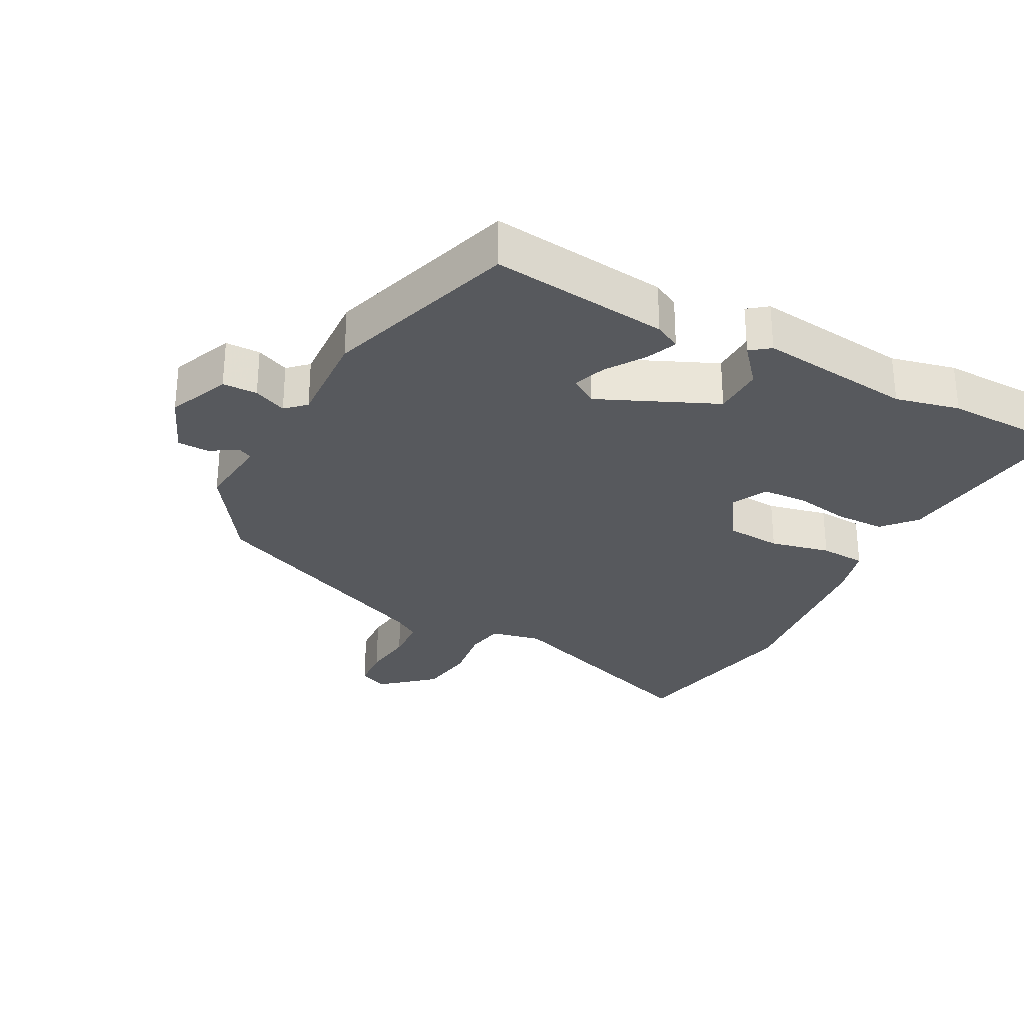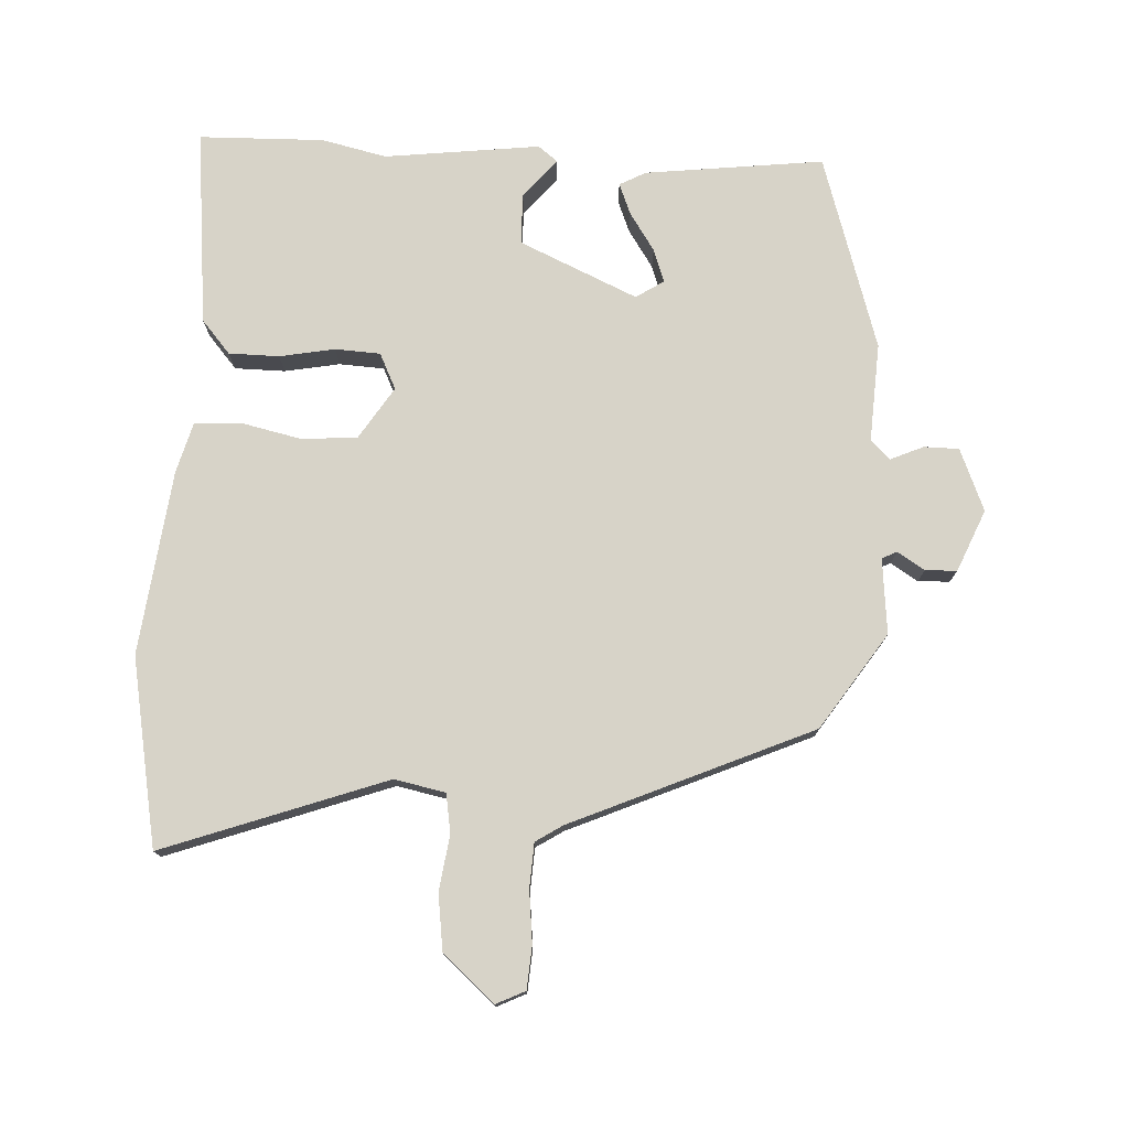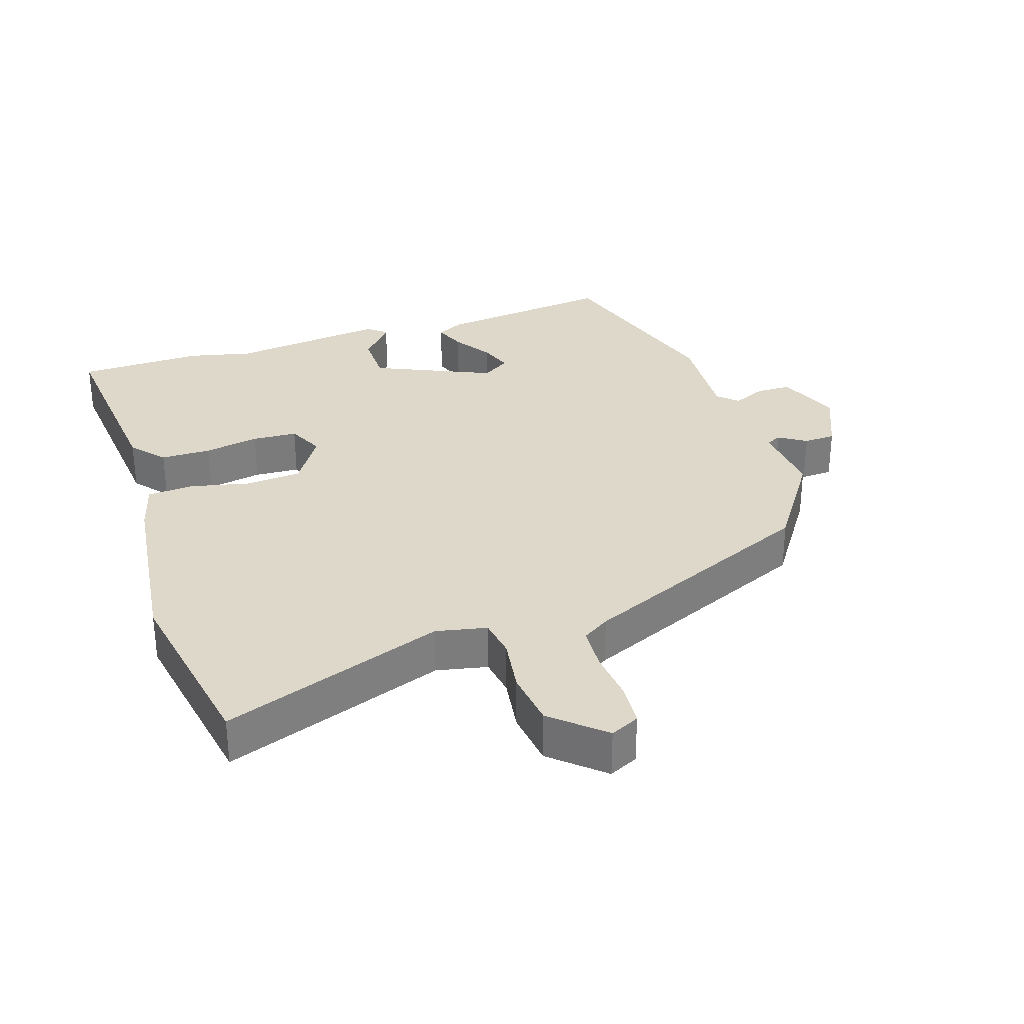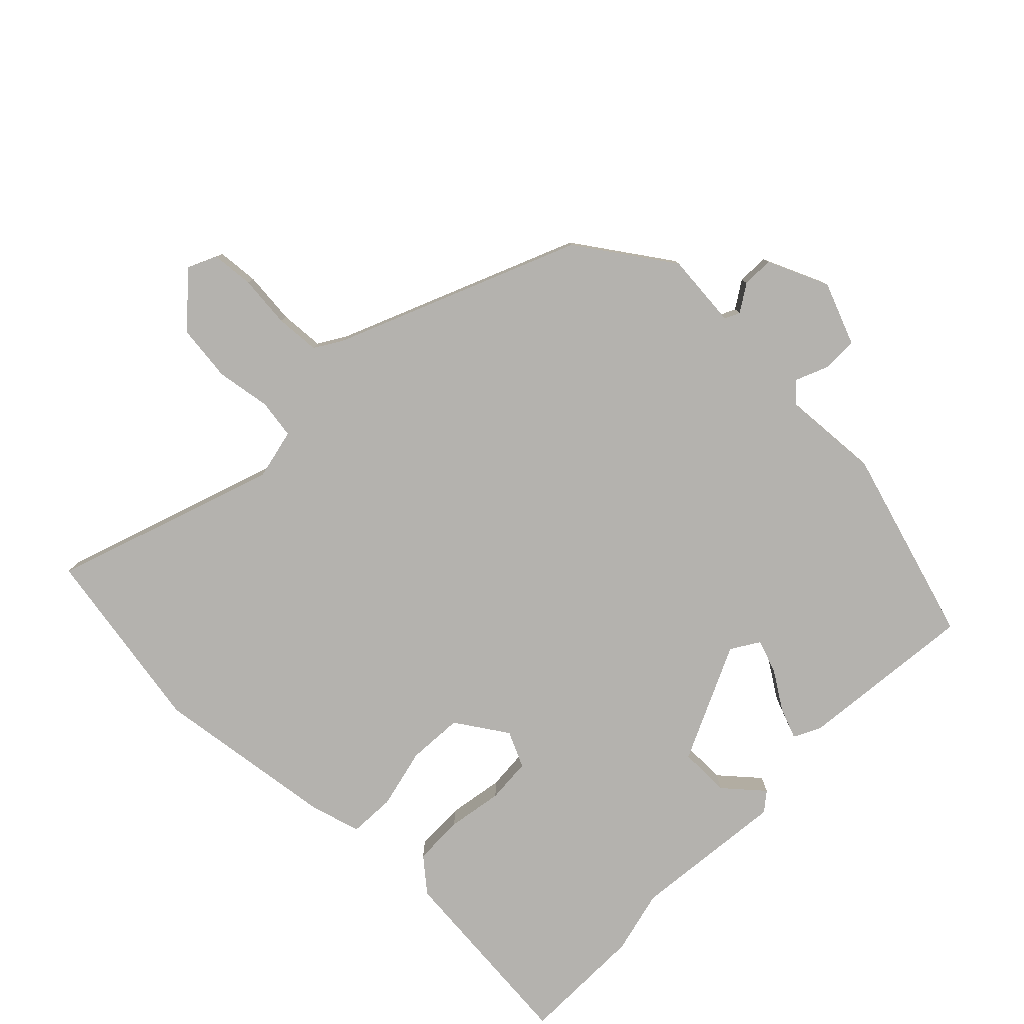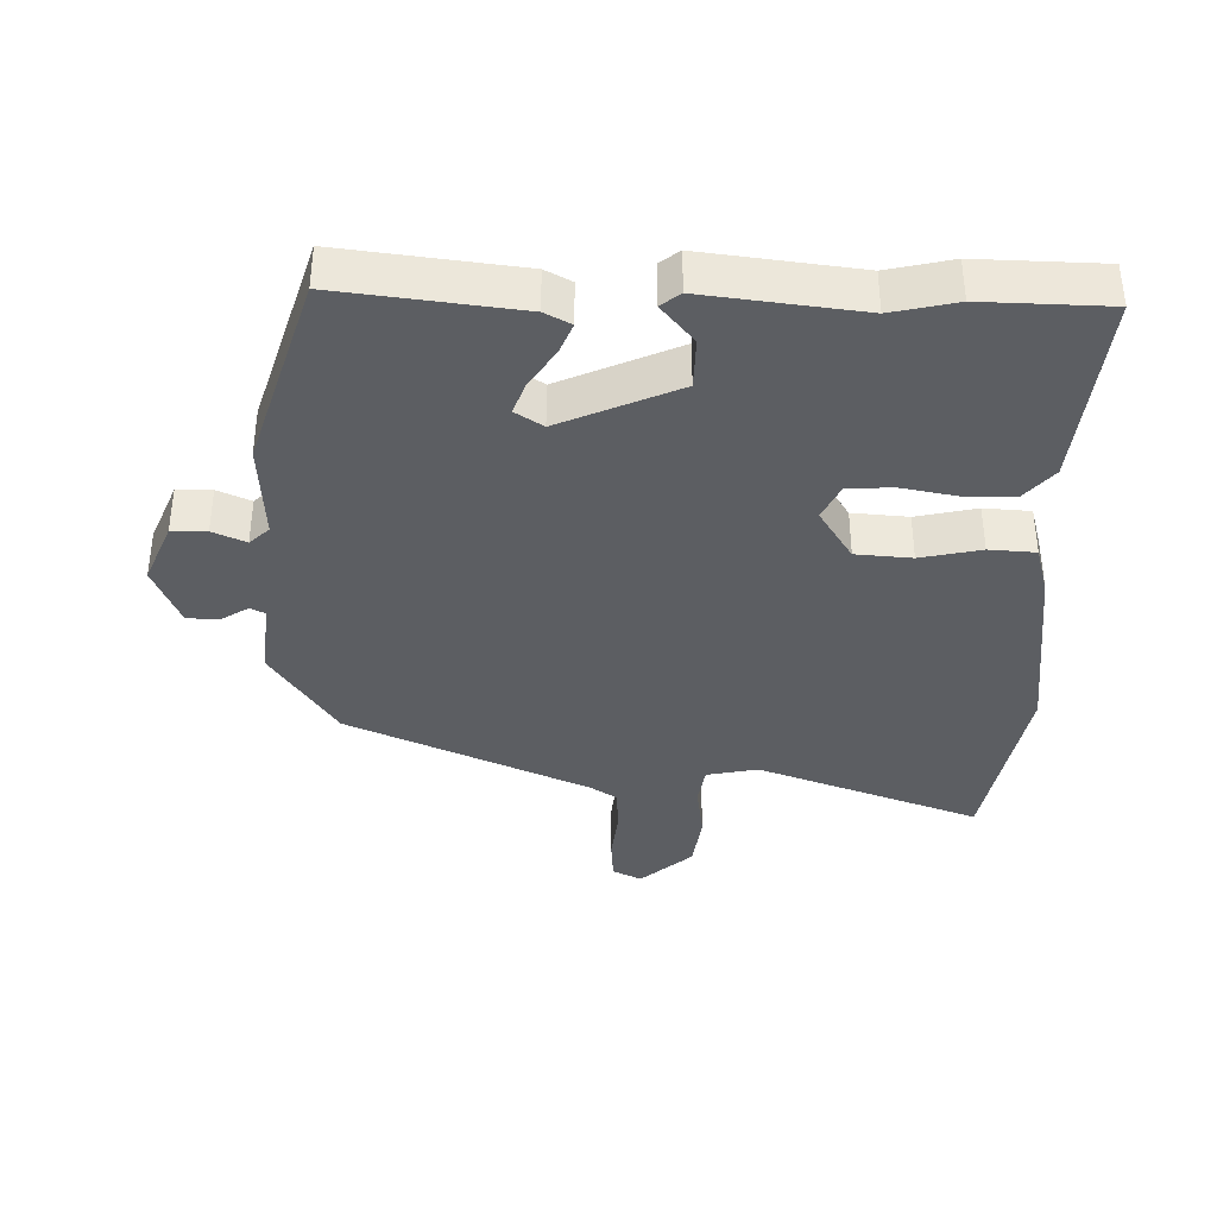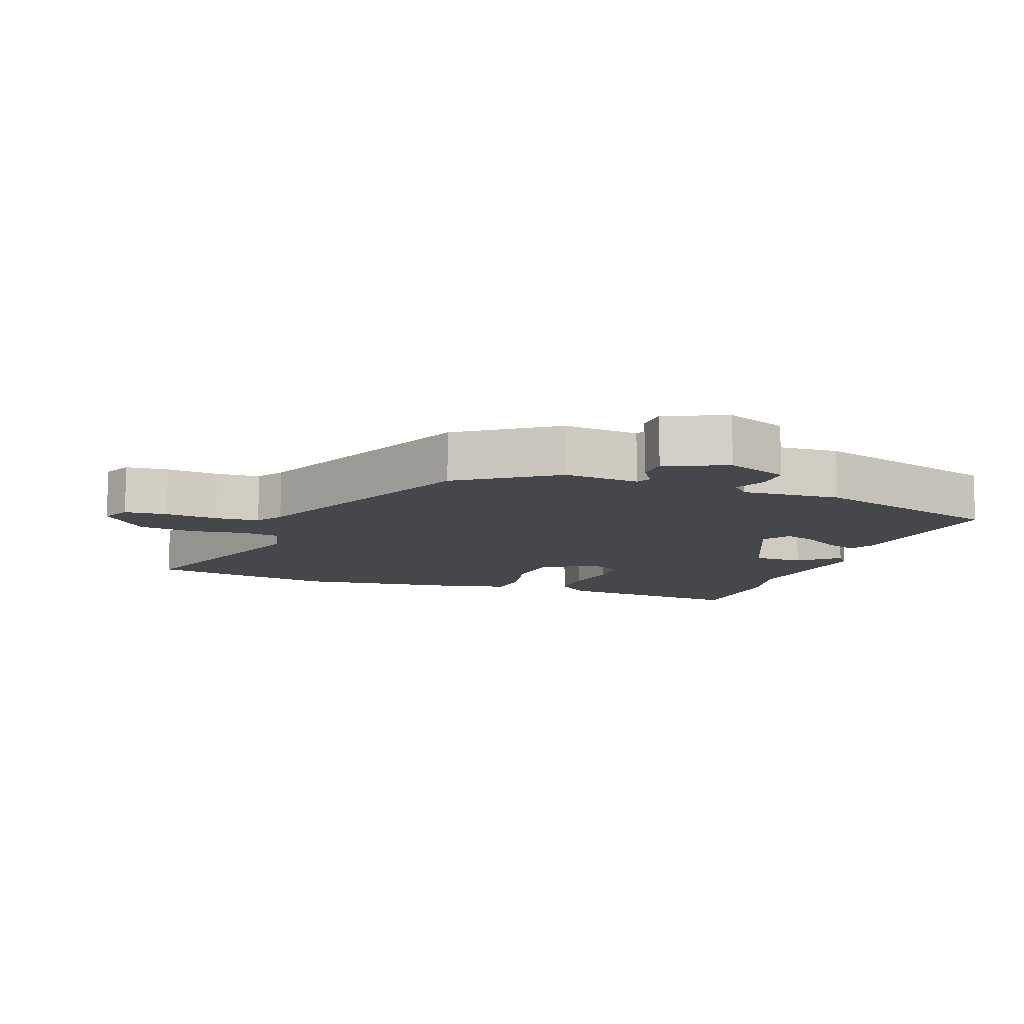
<metadata>
{"format":"obj","ext":"obj","renderer":"f3d","projection":"perspective","resolution":1024,"background":"white","views":[{"elev":-29.0,"azim":152.6,"up":"+Y"},{"elev":76.5,"azim":3.4,"up":"+Y"},{"elev":31.6,"azim":-17.5,"up":"+Y"},{"elev":-79.8,"azim":46.8,"up":"+Y"},{"elev":-37.7,"azim":179.2,"up":"+Y"},{"elev":-10.5,"azim":70.9,"up":"+Y"}]}
</metadata>
<code>
v 0.421 0.07 -0.515
v 0.156 0.07 -0.481
v 0.117 0.07 -0.46
v 0.136 0.07 -0.414
v 0.174 0.07 -0.358
v 0.192 0.07 -0.309
v 0.151 0.07 -0.282
v -0.025 0.07 -0.358
v -0.027 0.07 -0.434
v 0.021 0.07 -0.492
v -0.008 0.07 -0.514
v -0.239 0.07 -0.484
v -0.335 0.07 -0.505
v -0.521 0.07 -0.499
v -0.489 0.07 -0.207
v -0.446 0.07 -0.158
v -0.371 0.07 -0.158
v -0.289 0.07 -0.174
v -0.222 0.07 -0.171
v -0.196 0.07 -0.118
v -0.245 0.07 -0.04
v -0.328 0.07 -0.033
v -0.418 0.07 -0.052
v -0.487 0.07 -0.047
v -0.507 0.07 0.028
v -0.538 0.07 0.303
v -0.484 0.07 0.582
v -0.154 0.07 0.46
v -0.078 0.07 0.475
v -0.068 0.07 0.533
v -0.079 0.07 0.615
v -0.067 0.07 0.699
v 0.01 0.07 0.765
v 0.053 0.07 0.744
v 0.057 0.07 0.681
v 0.048 0.07 0.603
v 0.051 0.07 0.537
v 0.091 0.07 0.511
v 0.446 0.07 0.352
v 0.54 0.07 0.209
v 0.528 0.07 0.097
v 0.55 0.07 0.086
v 0.591 0.07 0.111
v 0.638 0.07 0.109
v 0.676 0.07 0.017
v 0.637 0.07 -0.075
v 0.585 0.07 -0.075
v 0.536 0.07 -0.053
v 0.507 0.07 -0.08
v 0.514 0.07 -0.227
v 0.421 0 -0.515
v 0.156 0 -0.481
v 0.117 0 -0.46
v 0.136 0 -0.414
v 0.174 0 -0.358
v 0.192 0 -0.309
v 0.151 0 -0.282
v -0.025 0 -0.358
v -0.027 0 -0.434
v 0.021 0 -0.492
v -0.008 0 -0.514
v -0.239 0 -0.484
v -0.335 0 -0.505
v -0.521 0 -0.499
v -0.489 0 -0.207
v -0.446 0 -0.158
v -0.371 0 -0.158
v -0.289 0 -0.174
v -0.222 0 -0.171
v -0.196 0 -0.118
v -0.245 0 -0.04
v -0.328 0 -0.033
v -0.418 0 -0.052
v -0.487 0 -0.047
v -0.507 0 0.028
v -0.538 0 0.303
v -0.484 0 0.582
v -0.154 0 0.46
v -0.078 0 0.475
v -0.068 0 0.533
v -0.079 0 0.615
v -0.067 0 0.699
v 0.01 0 0.765
v 0.053 0 0.744
v 0.057 0 0.681
v 0.048 0 0.603
v 0.051 0 0.537
v 0.091 0 0.511
v 0.446 0 0.352
v 0.54 0 0.209
v 0.528 0 0.097
v 0.55 0 0.086
v 0.591 0 0.111
v 0.638 0 0.109
v 0.676 0 0.017
v 0.637 0 -0.075
v 0.585 0 -0.075
v 0.536 0 -0.053
v 0.507 0 -0.08
v 0.514 0 -0.227
f 49 50 1 2
f 45 46 47 48
f 43 44 45 48
f 42 43 48 49
f 41 42 49 2
f 38 39 40 41
f 37 38 41
f 33 34 35 36
f 33 36 37
f 30 31 32 33
f 29 30 33 37
f 25 26 27 28
f 25 28 29
f 22 23 24 25
f 21 22 25 29
f 20 21 29 37
f 15 16 17 18
f 15 18 19
f 12 13 14 15
f 12 15 19
f 9 10 11 12
f 8 9 12 19
f 7 8 19 20
f 2 3 4 5
f 2 5 6
f 41 2 6
f 7 20 37 41
f 6 7 41
f 52 51 100 99
f 98 97 96 95
f 98 95 94 93
f 99 98 93 92
f 52 99 92 91
f 91 90 89 88
f 91 88 87
f 86 85 84 83
f 87 86 83
f 83 82 81 80
f 87 83 80 79
f 78 77 76 75
f 79 78 75
f 75 74 73 72
f 79 75 72 71
f 87 79 71 70
f 68 67 66 65
f 69 68 65
f 65 64 63 62
f 69 65 62
f 62 61 60 59
f 69 62 59 58
f 70 69 58 57
f 55 54 53 52
f 56 55 52
f 56 52 91
f 91 87 70 57
f 91 57 56
f 1 51 52 2
f 2 52 53 3
f 3 53 54 4
f 4 54 55 5
f 5 55 56 6
f 6 56 57 7
f 7 57 58 8
f 8 58 59 9
f 9 59 60 10
f 10 60 61 11
f 11 61 62 12
f 12 62 63 13
f 13 63 64 14
f 14 64 65 15
f 15 65 66 16
f 16 66 67 17
f 17 67 68 18
f 18 68 69 19
f 19 69 70 20
f 20 70 71 21
f 21 71 72 22
f 22 72 73 23
f 23 73 74 24
f 24 74 75 25
f 25 75 76 26
f 26 76 77 27
f 27 77 78 28
f 28 78 79 29
f 29 79 80 30
f 30 80 81 31
f 31 81 82 32
f 32 82 83 33
f 33 83 84 34
f 34 84 85 35
f 35 85 86 36
f 36 86 87 37
f 37 87 88 38
f 38 88 89 39
f 39 89 90 40
f 40 90 91 41
f 41 91 92 42
f 42 92 93 43
f 43 93 94 44
f 44 94 95 45
f 45 95 96 46
f 46 96 97 47
f 47 97 98 48
f 48 98 99 49
f 49 99 100 50
f 50 100 51 1

</code>
